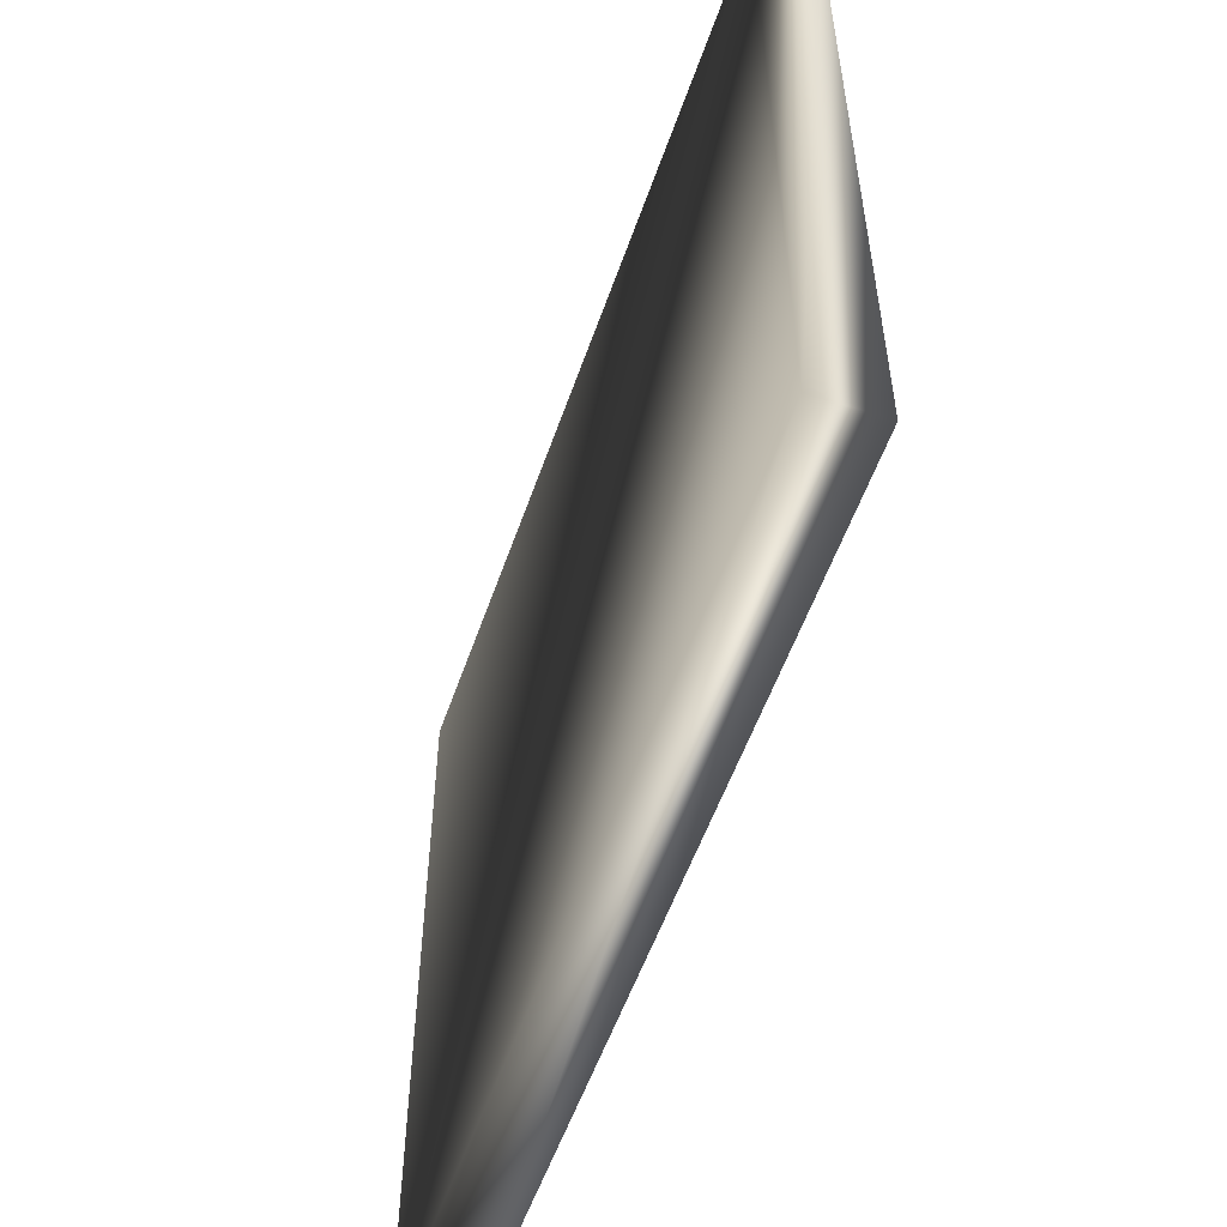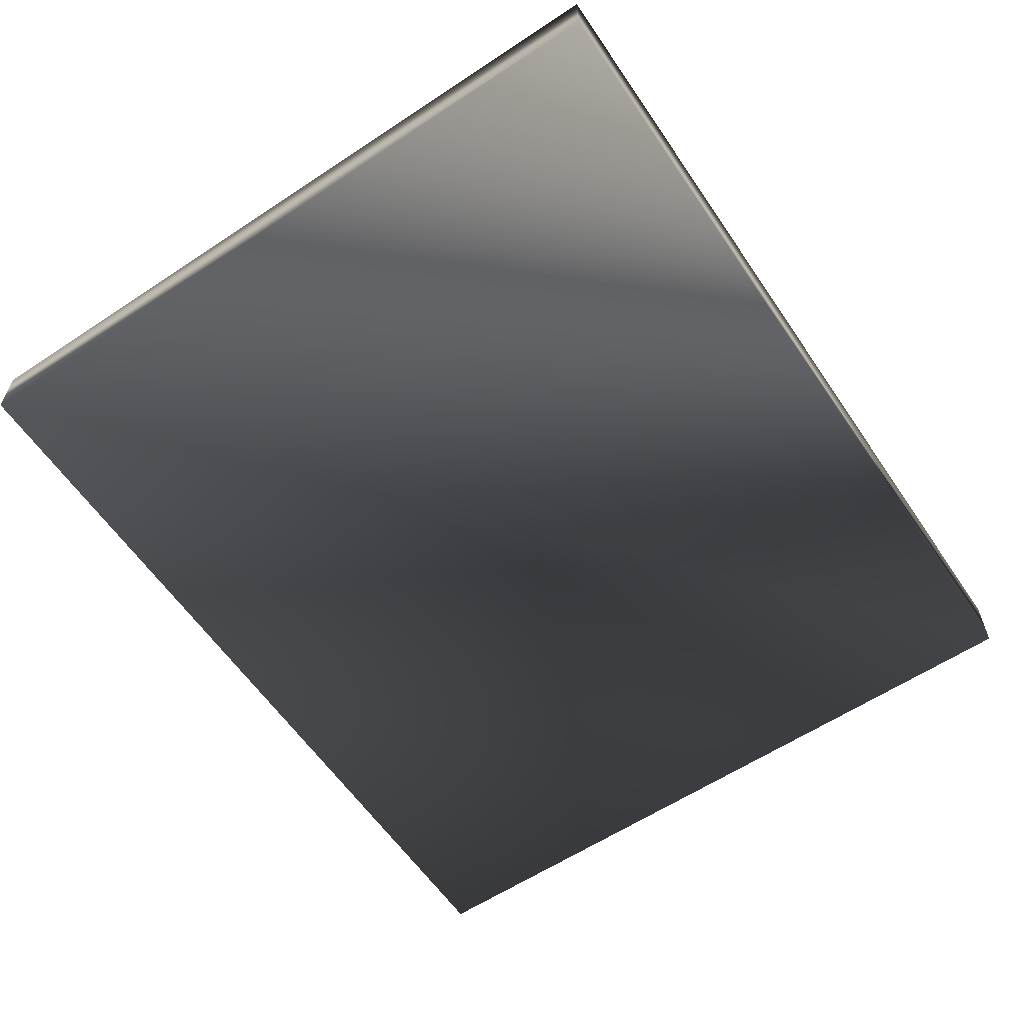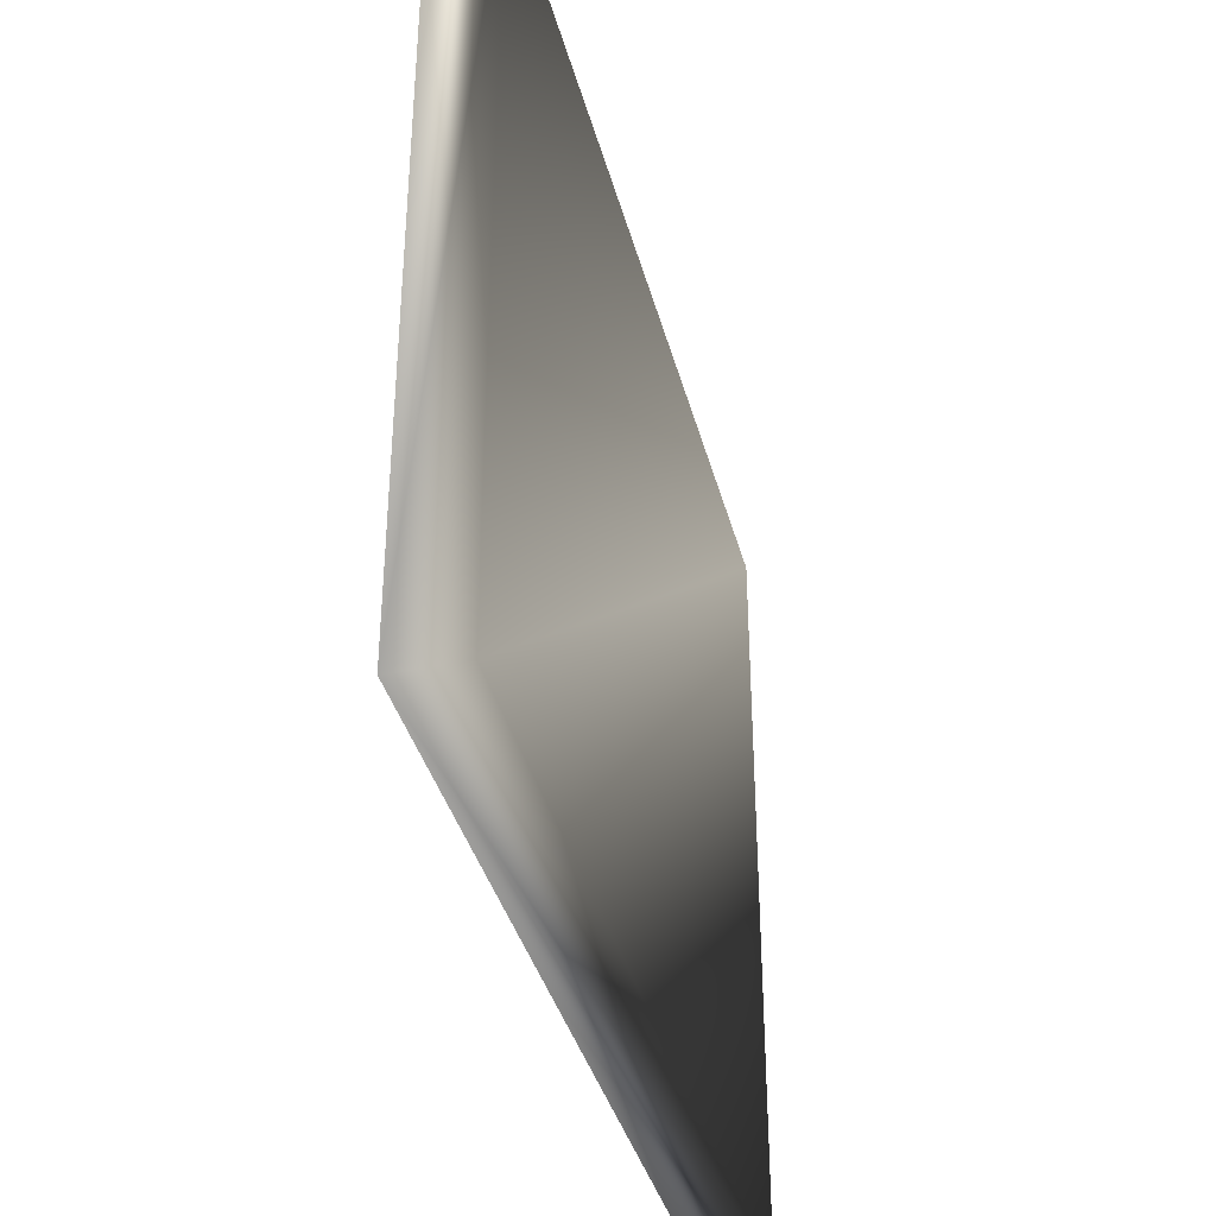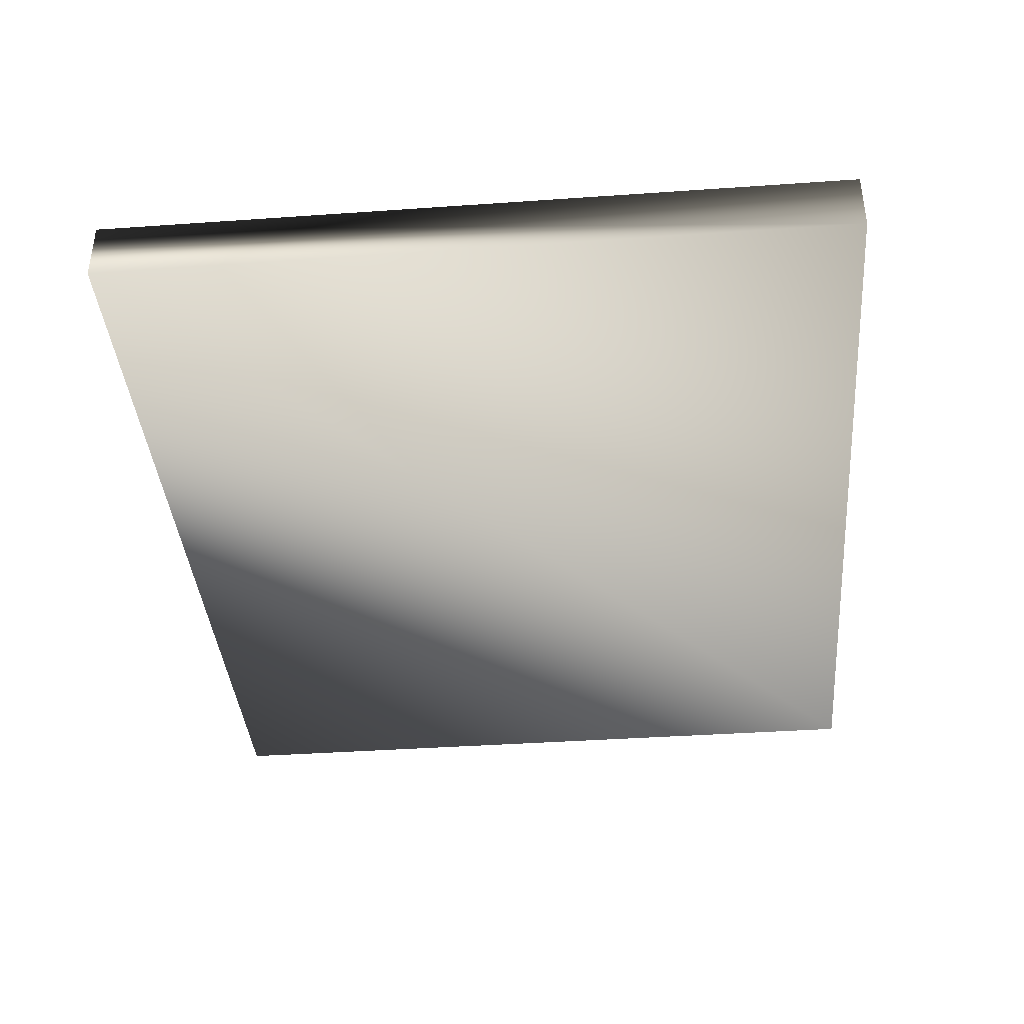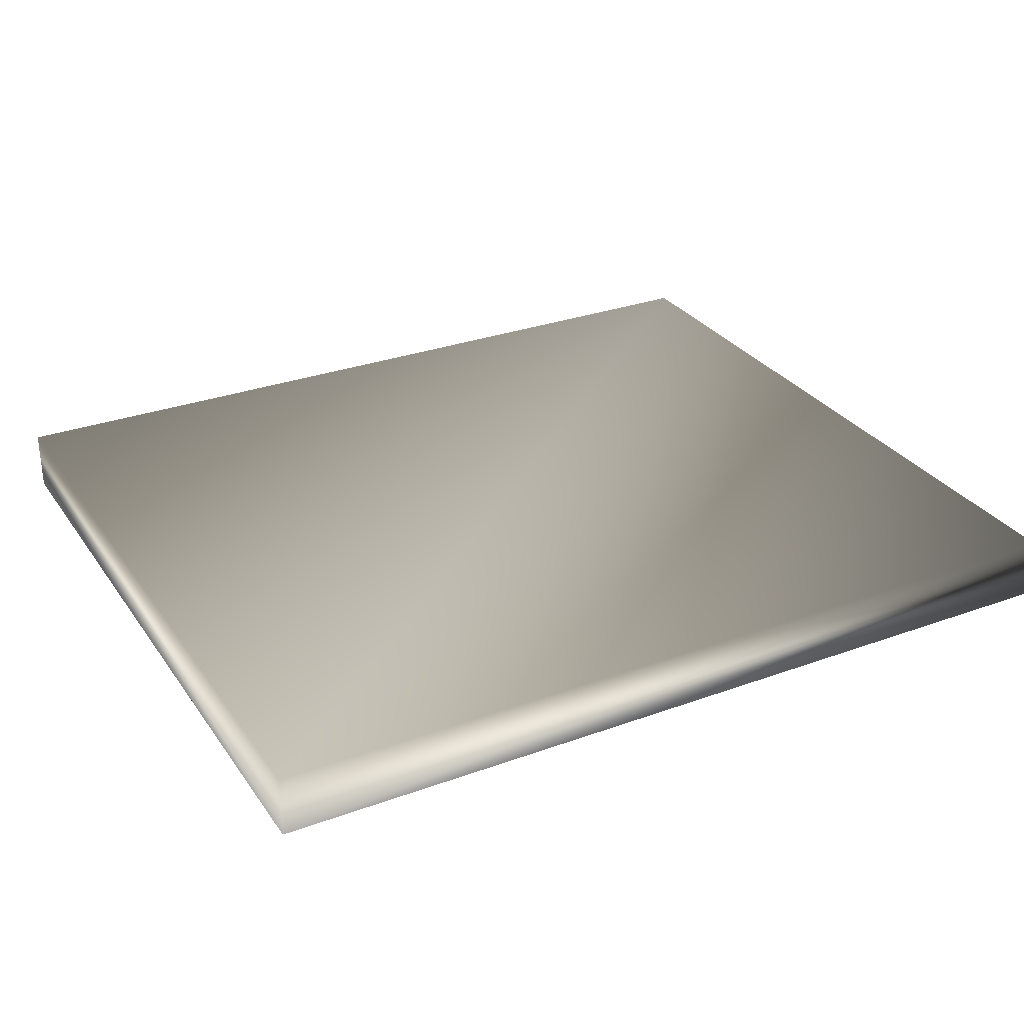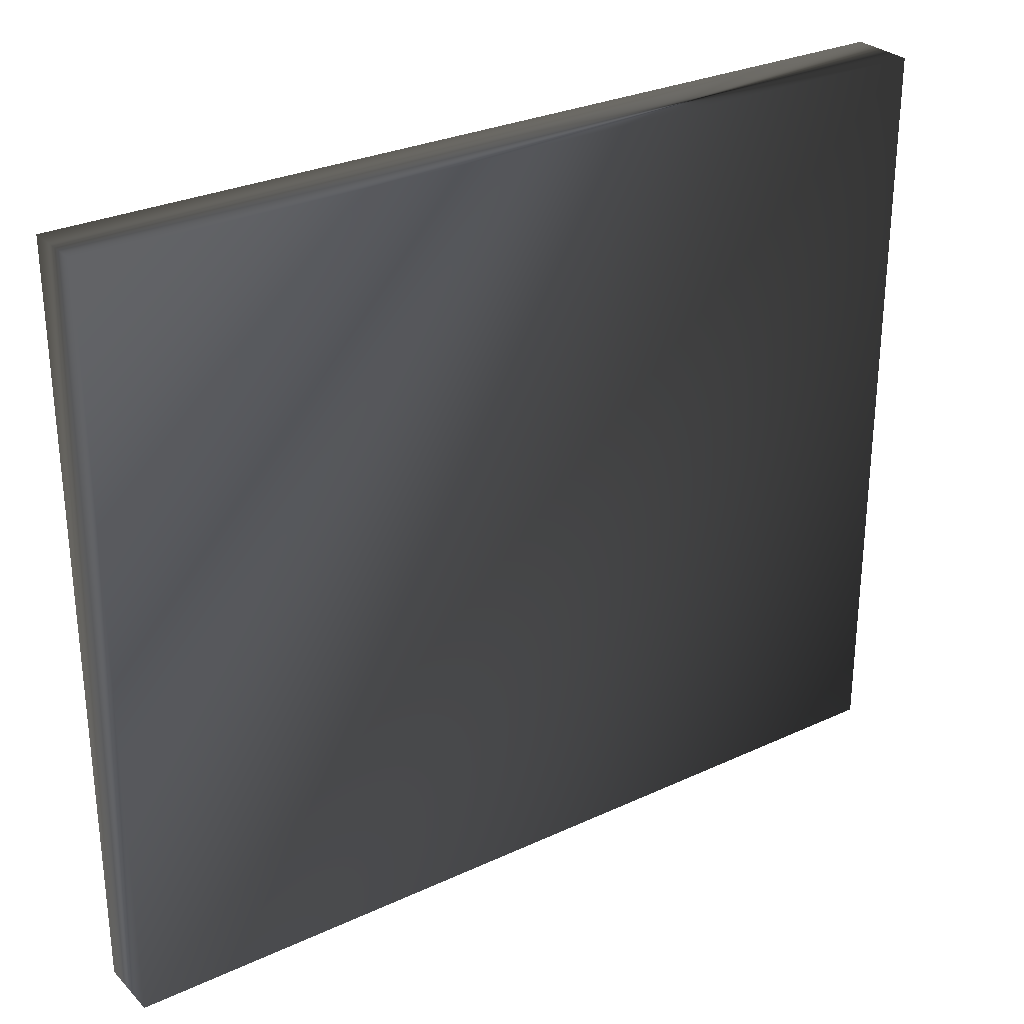
<metadata>
{"format":"obj","ext":"obj","renderer":"f3d","projection":"perspective","resolution":1024,"background":"white","views":[{"elev":-55.1,"azim":71.0,"up":"+Y"},{"elev":-60.0,"azim":124.1,"up":"+Z"},{"elev":-37.9,"azim":-75.6,"up":"+Y"},{"elev":-39.3,"azim":-85.0,"up":"+Z"},{"elev":29.7,"azim":-28.2,"up":"+Z"},{"elev":28.9,"azim":145.3,"up":"+Y"}]}
</metadata>
<code>
o glass2_Office.203
v -13.42 0.3494 8.154
v -13.42 2.474 7.977
v -13.42 2.474 8.154
v -15.9 2.474 7.977
v -13.42 0.3494 7.977
v -15.9 0.3494 7.977
v -15.9 2.474 8.154
v -15.9 0.3494 8.154
f 6 7 4
f 1 6 5
f 1 2 3
f 2 7 3
f 5 4 2
f 8 3 7
f 6 8 7
f 1 8 6
f 1 5 2
f 2 4 7
f 5 6 4
f 8 1 3

</code>
